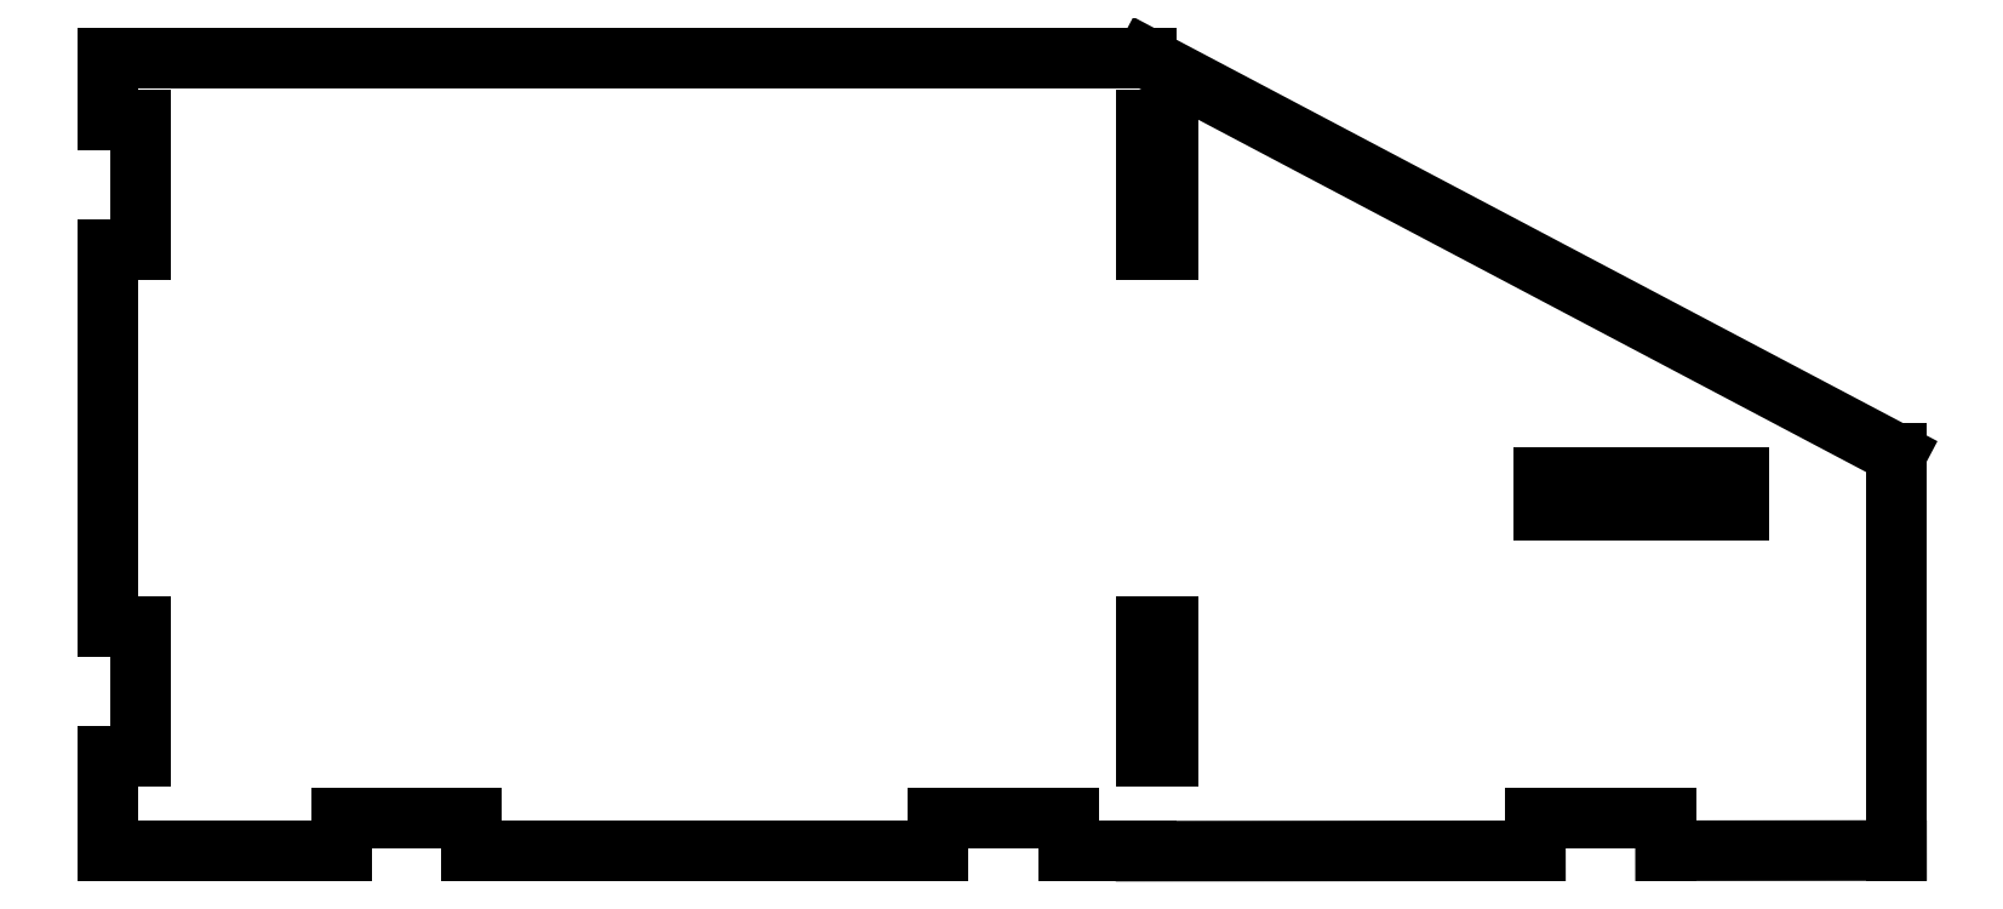
<metadata>
{"format":"dxf","ext":"dxf","renderer":"ezdxf+matplotlib","layout":"modelspace","background":"white","min_lineweight":24,"dpi":150}
</metadata>
<code>
0
SECTION
2
ENTITIES
0
LINE
8
0
10
-162.1
20
-77.5
11
-136.1
21
-77.5
0
LINE
8
0
10
-136.1
20
-77.5
11
-136.1
21
-84
0
LINE
8
0
10
-136.1
20
-84
11
-42.75
21
-84
0
LINE
8
0
10
-42.75
20
-84
11
-42.75
21
-77.5
0
LINE
8
0
10
-42.75
20
-77.5
11
-16.75
21
-77.5
0
LINE
8
0
10
-16.75
20
-77.5
11
-16.75
21
-84
0
LINE
8
0
10
-16.75
20
-84
11
-1.25
21
-84
0
LINE
8
0
10
-1.25
20
-84
11
76.58
21
-83.94
0
LINE
8
0
10
76.58
20
-83.94
11
76.58
21
-77.5
0
LINE
8
0
10
76.58
20
-77.5
11
102.6
21
-77.5
0
LINE
8
0
10
102.6
20
-77.5
11
102.6
21
-83.91
0
LINE
8
0
10
102.6
20
-83.91
11
148.8
21
-83.88
0
LINE
8
0
10
148.8
20
-83.88
11
148.8
21
-4.625
0
LINE
8
0
10
148.8
20
-4.625
11
-1.25
21
74.5
0
LINE
8
0
10
-1.25
20
74.5
11
-208.8
21
74.5
0
LINE
8
0
10
-208.8
20
74.5
11
-208.8
21
62.17
0
LINE
8
0
10
-208.8
20
62.17
11
-202.2
21
62.17
0
LINE
8
0
10
-202.2
20
62.17
11
-202.2
21
36.17
0
LINE
8
0
10
-202.2
20
36.17
11
-208.8
21
36.17
0
LINE
8
0
10
-208.8
20
36.17
11
-208.8
21
-39.17
0
LINE
8
0
10
-208.8
20
-39.17
11
-202.2
21
-39.17
0
LINE
8
0
10
-202.2
20
-39.17
11
-202.2
21
-65.17
0
LINE
8
0
10
-202.2
20
-65.17
11
-208.8
21
-65.17
0
LINE
8
0
10
-208.8
20
-65.17
11
-208.8
21
-84
0
LINE
8
0
10
-208.8
20
-84
11
-162.1
21
-84
0
LINE
8
0
10
-162.1
20
-84
11
-162.1
21
-77.5
0
LINE
8
0
10
-1.25
20
36.17
11
-1.25
21
62.17
0
LINE
8
0
10
-1.25
20
62.17
11
3.25
21
62.17
0
LINE
8
0
10
3.25
20
62.17
11
3.25
21
36.17
0
LINE
8
0
10
3.25
20
36.17
11
-1.25
21
36.17
0
LINE
8
0
10
78.25
20
-15.93
11
78.25
21
-9.425
0
LINE
8
0
10
78.25
20
-9.425
11
117.2
21
-9.425
0
LINE
8
0
10
117.2
20
-9.425
11
117.2
21
-15.93
0
LINE
8
0
10
117.2
20
-15.93
11
78.25
21
-15.93
0
LINE
8
0
10
-1.25
20
-65.17
11
-1.25
21
-39.17
0
LINE
8
0
10
-1.25
20
-39.17
11
3.25
21
-39.17
0
LINE
8
0
10
3.25
20
-39.17
11
3.25
21
-65.17
0
LINE
8
0
10
3.25
20
-65.17
11
-1.25
21
-65.17
0
ENDSEC
0
EOF

</code>
